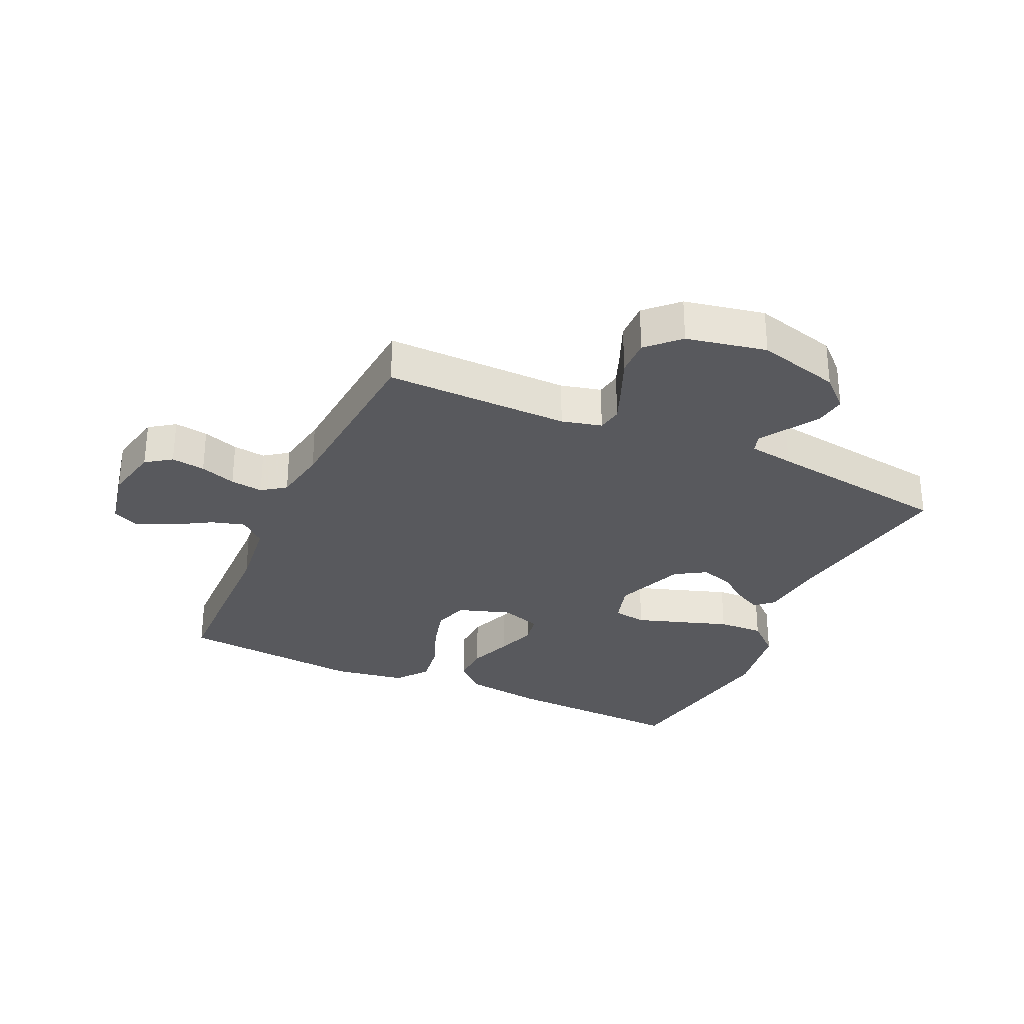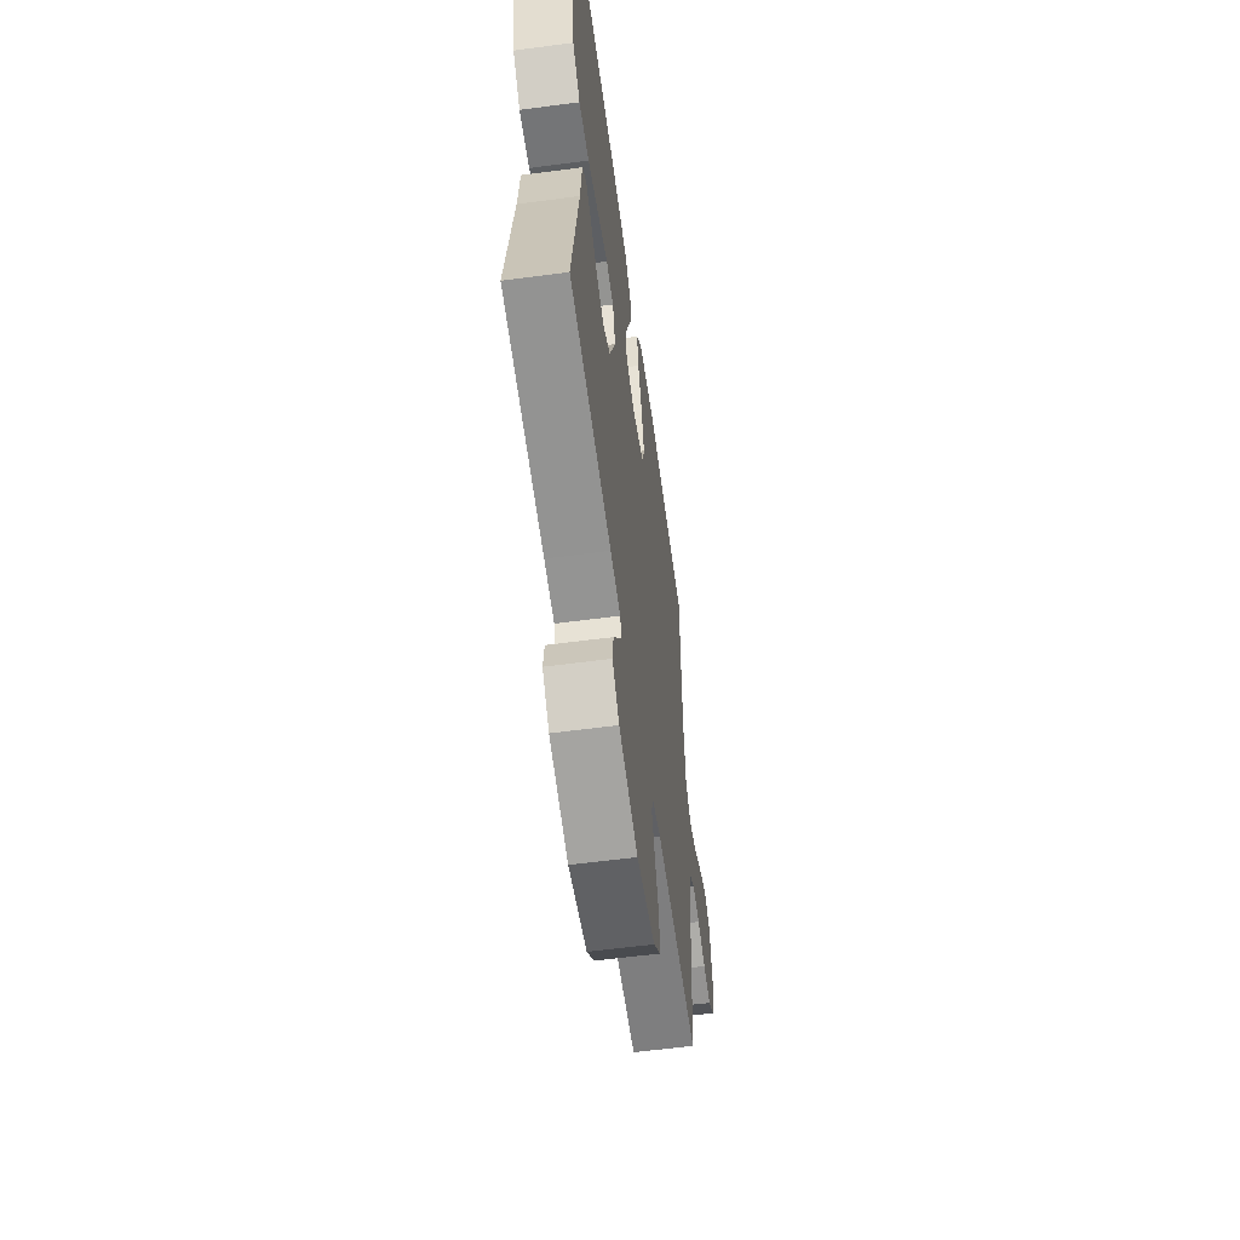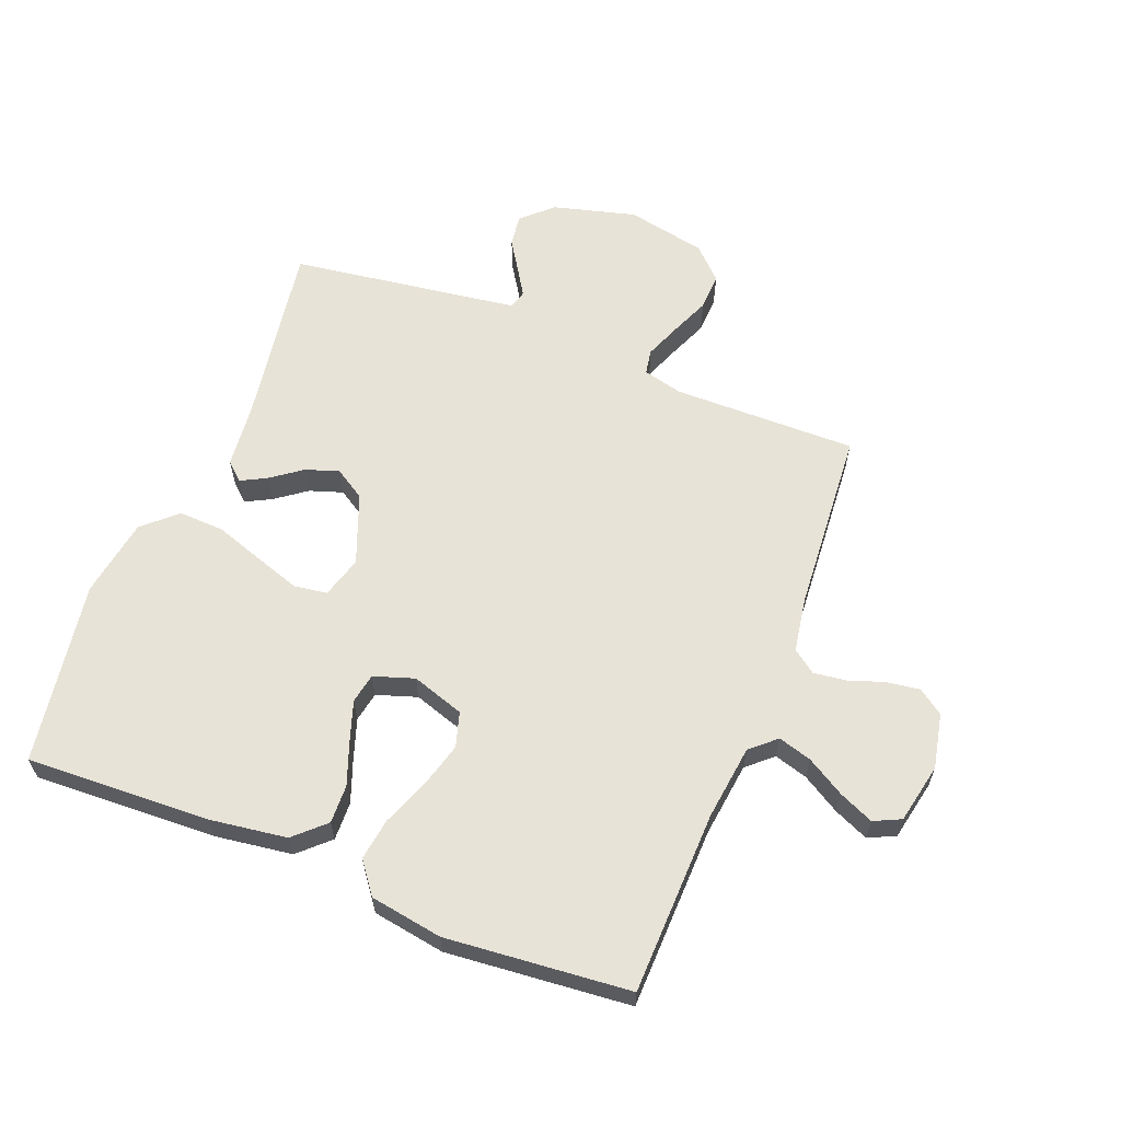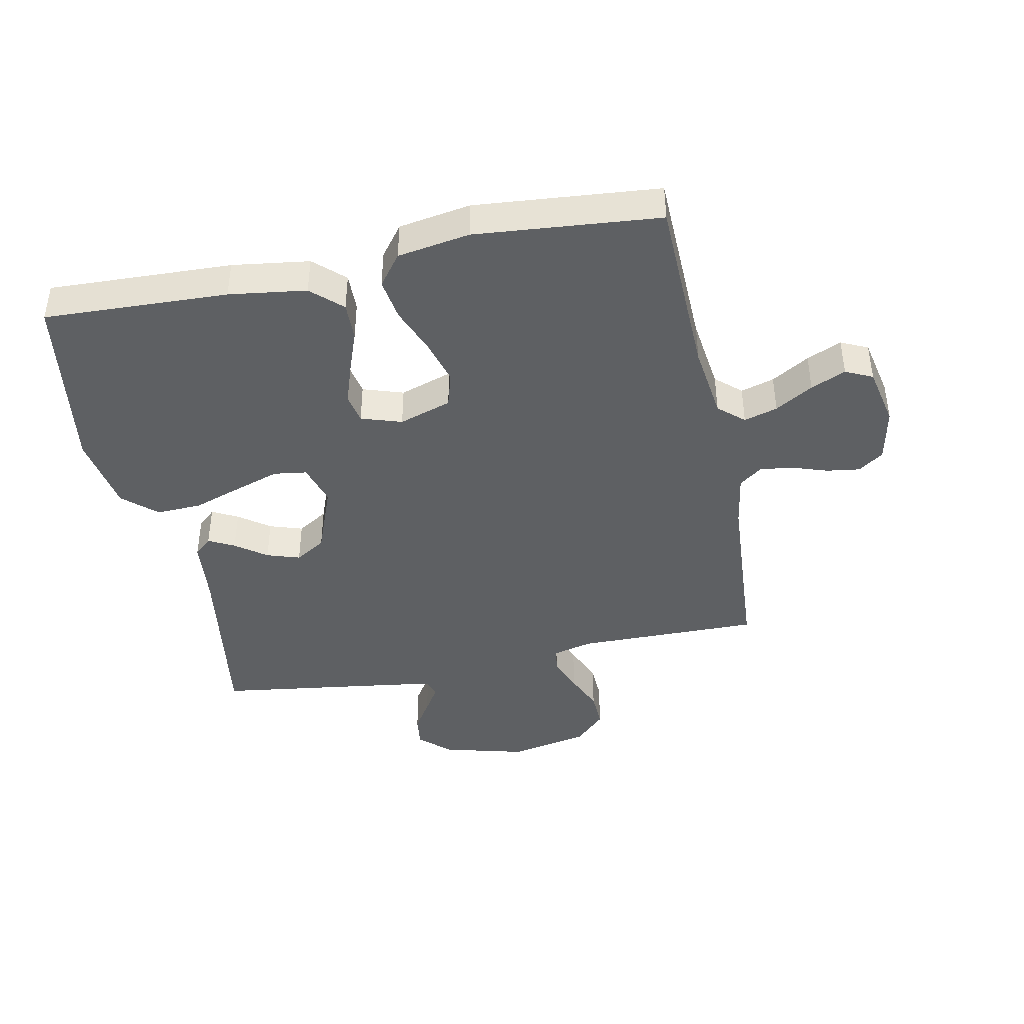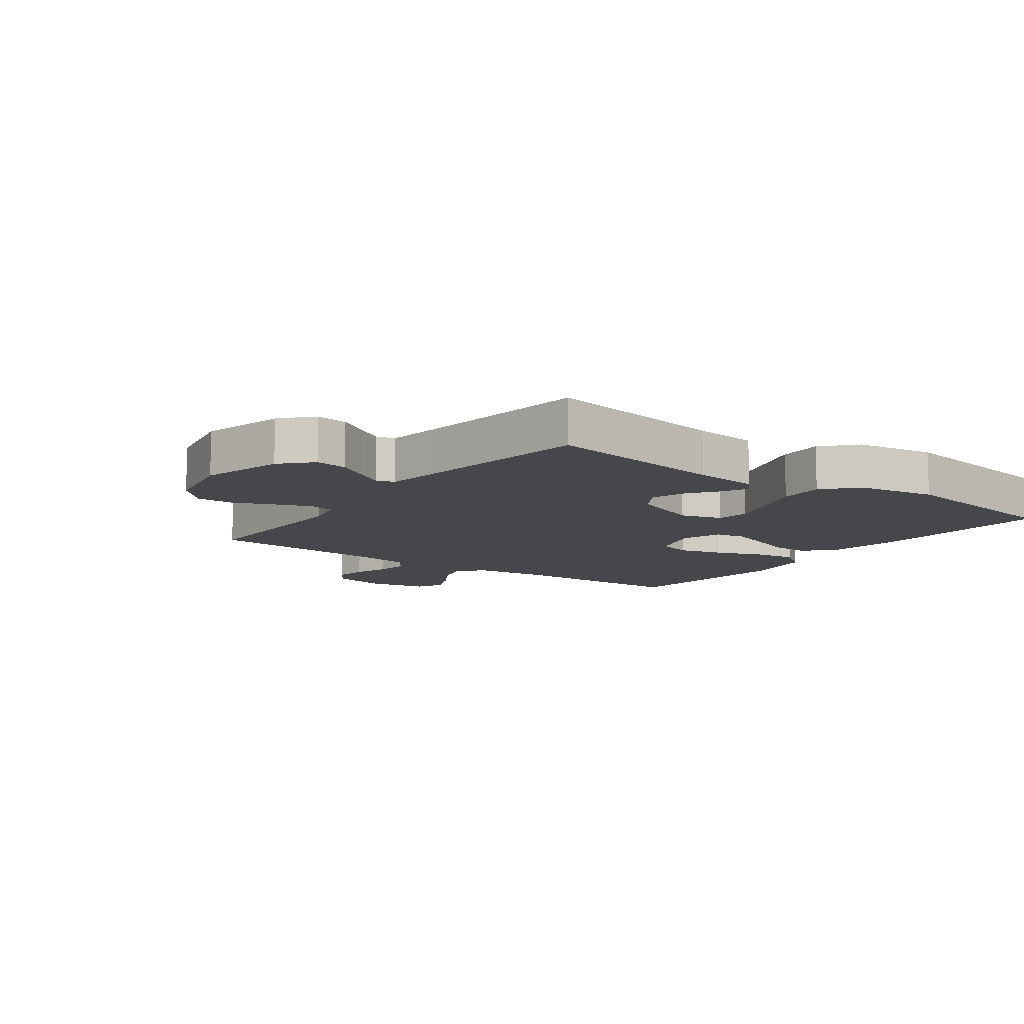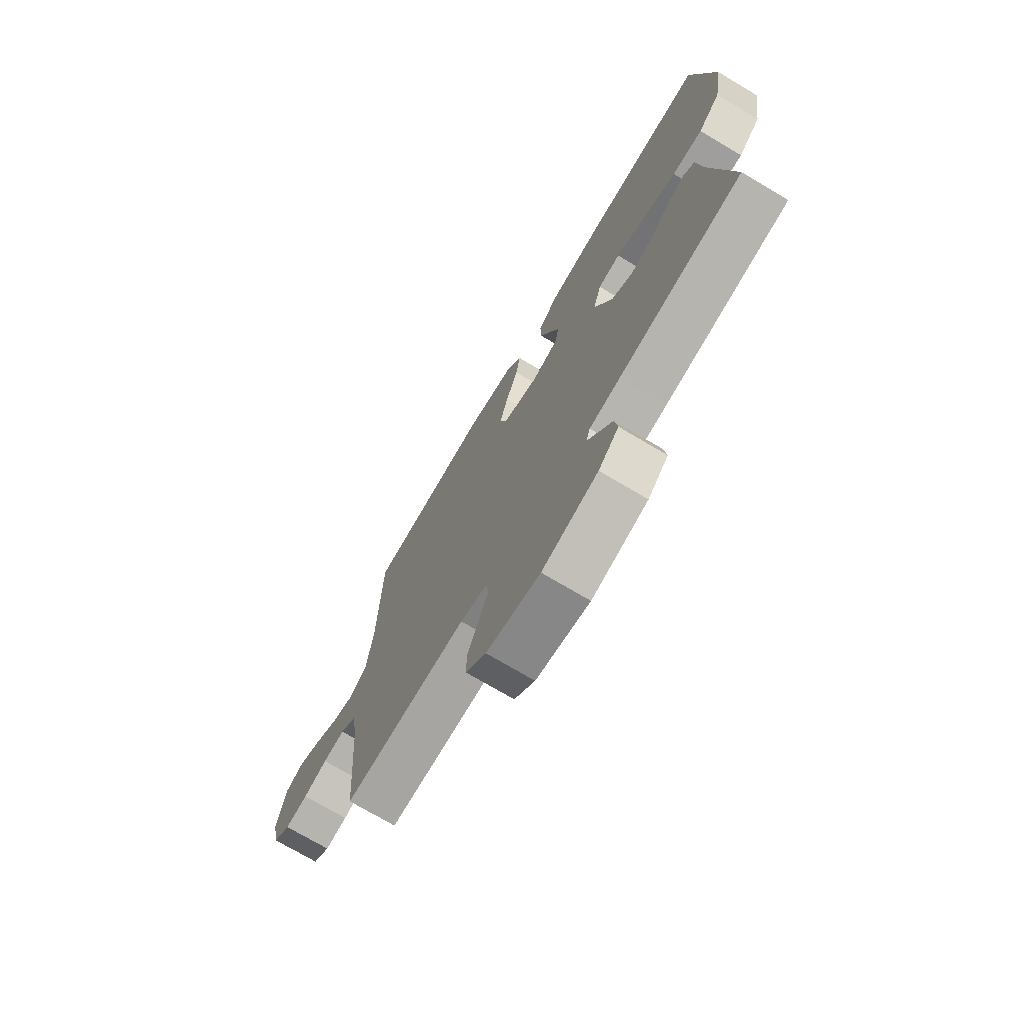
<metadata>
{"format":"obj","ext":"obj","renderer":"f3d","projection":"perspective","resolution":1024,"background":"white","views":[{"elev":-30.2,"azim":155.4,"up":"+Y"},{"elev":-58.7,"azim":-82.2,"up":"+Z"},{"elev":61.9,"azim":21.6,"up":"+Y"},{"elev":-42.2,"azim":11.8,"up":"+Y"},{"elev":-10.5,"azim":-126.2,"up":"+Y"},{"elev":-73.2,"azim":-120.7,"up":"+Z"}]}
</metadata>
<code>
v -0.5 0.07 -0.5
v -0.452 0.07 -0.2
v -0.441 0.07 -0.094
v -0.412 0.07 -0.068
v -0.37 0.07 -0.09
v -0.32 0.07 -0.127
v -0.266 0.07 -0.145
v -0.216 0.07 -0.114
v -0.172 0.07 0
v -0.192 0.07 0.068
v -0.246 0.07 0.076
v -0.319 0.07 0.052
v -0.399 0.07 0.025
v -0.473 0.07 0.022
v -0.527 0.07 0.071
v -0.548 0.07 0.2
v -0.5 0.07 0.5
v -0.2 0.07 0.487
v -0.074 0.07 0.469
v -0.025 0.07 0.423
v -0.027 0.07 0.36
v -0.053 0.07 0.29
v -0.075 0.07 0.225
v -0.066 0.07 0.176
v 0 0.07 0.154
v 0.086 0.07 0.182
v 0.103 0.07 0.239
v 0.083 0.07 0.312
v 0.053 0.07 0.389
v 0.043 0.07 0.458
v 0.082 0.07 0.509
v 0.2 0.07 0.528
v 0.5 0.07 0.5
v 0.507 0.07 0.2
v 0.522 0.07 0.078
v 0.563 0.07 0.041
v 0.618 0.07 0.057
v 0.68 0.07 0.094
v 0.737 0.07 0.119
v 0.781 0.07 0.098
v 0.801 0.07 0
v 0.782 0.07 -0.09
v 0.741 0.07 -0.119
v 0.686 0.07 -0.111
v 0.628 0.07 -0.091
v 0.575 0.07 -0.084
v 0.537 0.07 -0.112
v 0.522 0.07 -0.2
v 0.5 0.07 -0.5
v 0.2 0.07 -0.496
v 0.135 0.07 -0.512
v 0.128 0.07 -0.553
v 0.151 0.07 -0.611
v 0.178 0.07 -0.675
v 0.18 0.07 -0.736
v 0.13 0.07 -0.785
v 0 0.07 -0.811
v -0.135 0.07 -0.775
v -0.184 0.07 -0.729
v -0.177 0.07 -0.677
v -0.145 0.07 -0.627
v -0.118 0.07 -0.584
v -0.127 0.07 -0.554
v -0.2 0.07 -0.543
v -0.5 0 -0.5
v -0.452 0 -0.2
v -0.441 0 -0.094
v -0.412 0 -0.068
v -0.37 0 -0.09
v -0.32 0 -0.127
v -0.266 0 -0.145
v -0.216 0 -0.114
v -0.172 0 0
v -0.192 0 0.068
v -0.246 0 0.076
v -0.319 0 0.052
v -0.399 0 0.025
v -0.473 0 0.022
v -0.527 0 0.071
v -0.548 0 0.2
v -0.5 0 0.5
v -0.2 0 0.487
v -0.074 0 0.469
v -0.025 0 0.423
v -0.027 0 0.36
v -0.053 0 0.29
v -0.075 0 0.225
v -0.066 0 0.176
v 0 0 0.154
v 0.086 0 0.182
v 0.103 0 0.239
v 0.083 0 0.312
v 0.053 0 0.389
v 0.043 0 0.458
v 0.082 0 0.509
v 0.2 0 0.528
v 0.5 0 0.5
v 0.507 0 0.2
v 0.522 0 0.078
v 0.563 0 0.041
v 0.618 0 0.057
v 0.68 0 0.094
v 0.737 0 0.119
v 0.781 0 0.098
v 0.801 0 0
v 0.782 0 -0.09
v 0.741 0 -0.119
v 0.686 0 -0.111
v 0.628 0 -0.091
v 0.575 0 -0.084
v 0.537 0 -0.112
v 0.522 0 -0.2
v 0.5 0 -0.5
v 0.2 0 -0.496
v 0.135 0 -0.512
v 0.128 0 -0.553
v 0.151 0 -0.611
v 0.178 0 -0.675
v 0.18 0 -0.736
v 0.13 0 -0.785
v 0 0 -0.811
v -0.135 0 -0.775
v -0.184 0 -0.729
v -0.177 0 -0.677
v -0.145 0 -0.627
v -0.118 0 -0.584
v -0.127 0 -0.554
v -0.2 0 -0.543
f 59 60 61
f 58 59 61
f 57 58 61
f 56 57 61
f 55 56 61
f 54 55 61
f 53 54 61
f 52 53 61 62
f 51 52 62 63
f 48 49 50
f 51 63 64
f 50 51 64
f 48 50 64
f 47 48 64
f 43 44 45
f 42 43 45
f 41 42 45
f 40 41 45
f 39 40 45
f 38 39 45
f 37 38 45
f 36 37 45 46
f 64 1 2
f 47 64 2
f 46 47 2
f 36 46 2
f 35 36 2
f 32 33 34
f 31 32 34
f 30 31 34
f 29 30 34
f 28 29 34
f 20 21 22
f 19 20 22
f 18 19 22
f 17 18 22
f 16 17 22
f 15 16 22
f 14 15 22
f 13 14 22
f 12 13 22
f 11 12 22 23
f 10 11 23 24
f 4 5 6
f 3 4 6
f 2 3 6
f 2 6 7
f 35 2 7
f 27 28 34 35
f 26 27 35
f 25 26 35
f 9 10 24 25
f 8 9 25 35
f 7 8 35
f 125 124 123
f 125 123 122
f 125 122 121
f 125 121 120
f 125 120 119
f 125 119 118
f 125 118 117
f 126 125 117 116
f 127 126 116 115
f 114 113 112
f 128 127 115
f 128 115 114
f 128 114 112
f 128 112 111
f 109 108 107
f 109 107 106
f 109 106 105
f 109 105 104
f 109 104 103
f 109 103 102
f 109 102 101
f 110 109 101 100
f 66 65 128
f 66 128 111
f 66 111 110
f 66 110 100
f 66 100 99
f 98 97 96
f 98 96 95
f 98 95 94
f 98 94 93
f 98 93 92
f 86 85 84
f 86 84 83
f 86 83 82
f 86 82 81
f 86 81 80
f 86 80 79
f 86 79 78
f 86 78 77
f 86 77 76
f 87 86 76 75
f 88 87 75 74
f 70 69 68
f 70 68 67
f 70 67 66
f 71 70 66
f 71 66 99
f 99 98 92 91
f 99 91 90
f 99 90 89
f 89 88 74 73
f 99 89 73 72
f 99 72 71
f 1 65 66 2
f 2 66 67 3
f 3 67 68 4
f 4 68 69 5
f 5 69 70 6
f 6 70 71 7
f 7 71 72 8
f 8 72 73 9
f 9 73 74 10
f 10 74 75 11
f 11 75 76 12
f 12 76 77 13
f 13 77 78 14
f 14 78 79 15
f 15 79 80 16
f 16 80 81 17
f 17 81 82 18
f 18 82 83 19
f 19 83 84 20
f 20 84 85 21
f 21 85 86 22
f 22 86 87 23
f 23 87 88 24
f 24 88 89 25
f 25 89 90 26
f 26 90 91 27
f 27 91 92 28
f 28 92 93 29
f 29 93 94 30
f 30 94 95 31
f 31 95 96 32
f 32 96 97 33
f 33 97 98 34
f 34 98 99 35
f 35 99 100 36
f 36 100 101 37
f 37 101 102 38
f 38 102 103 39
f 39 103 104 40
f 40 104 105 41
f 41 105 106 42
f 42 106 107 43
f 43 107 108 44
f 44 108 109 45
f 45 109 110 46
f 46 110 111 47
f 47 111 112 48
f 48 112 113 49
f 49 113 114 50
f 50 114 115 51
f 51 115 116 52
f 52 116 117 53
f 53 117 118 54
f 54 118 119 55
f 55 119 120 56
f 56 120 121 57
f 57 121 122 58
f 58 122 123 59
f 59 123 124 60
f 60 124 125 61
f 61 125 126 62
f 62 126 127 63
f 63 127 128 64
f 64 128 65 1

</code>
